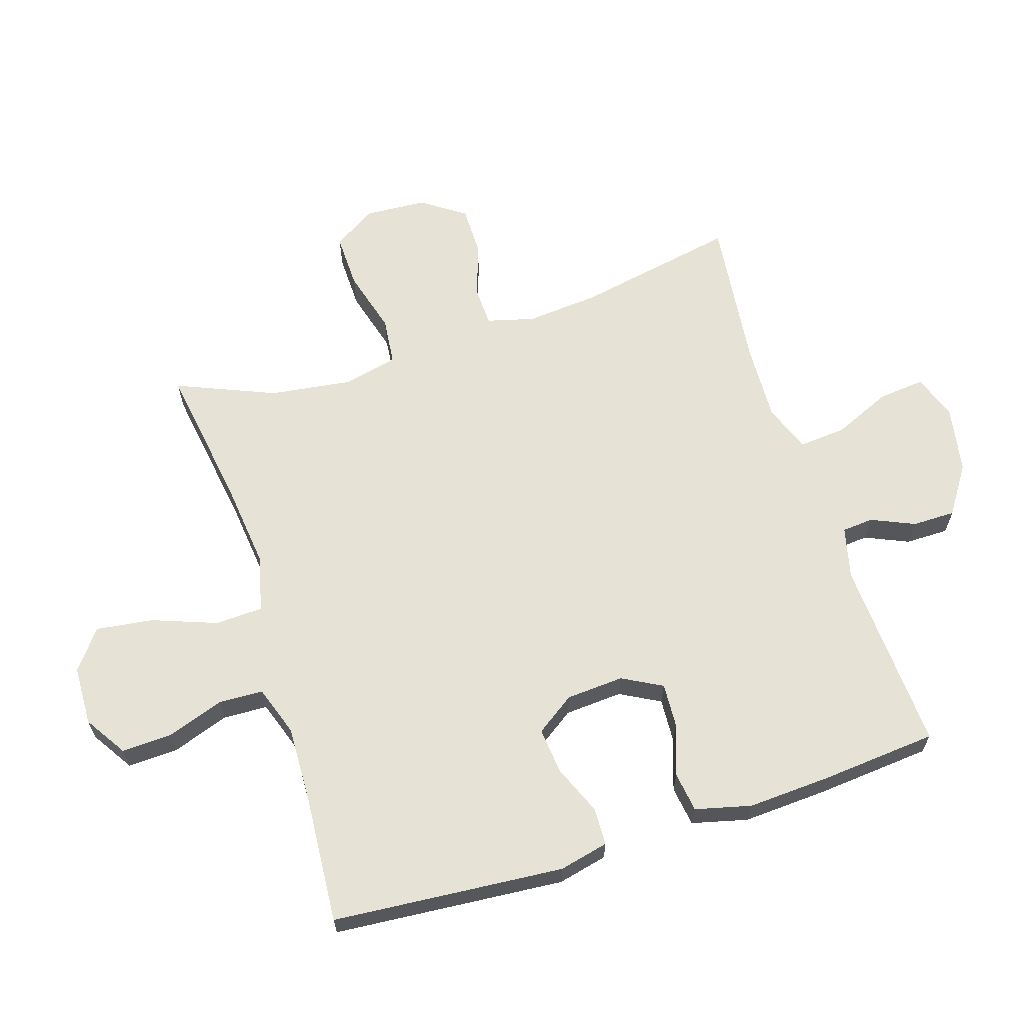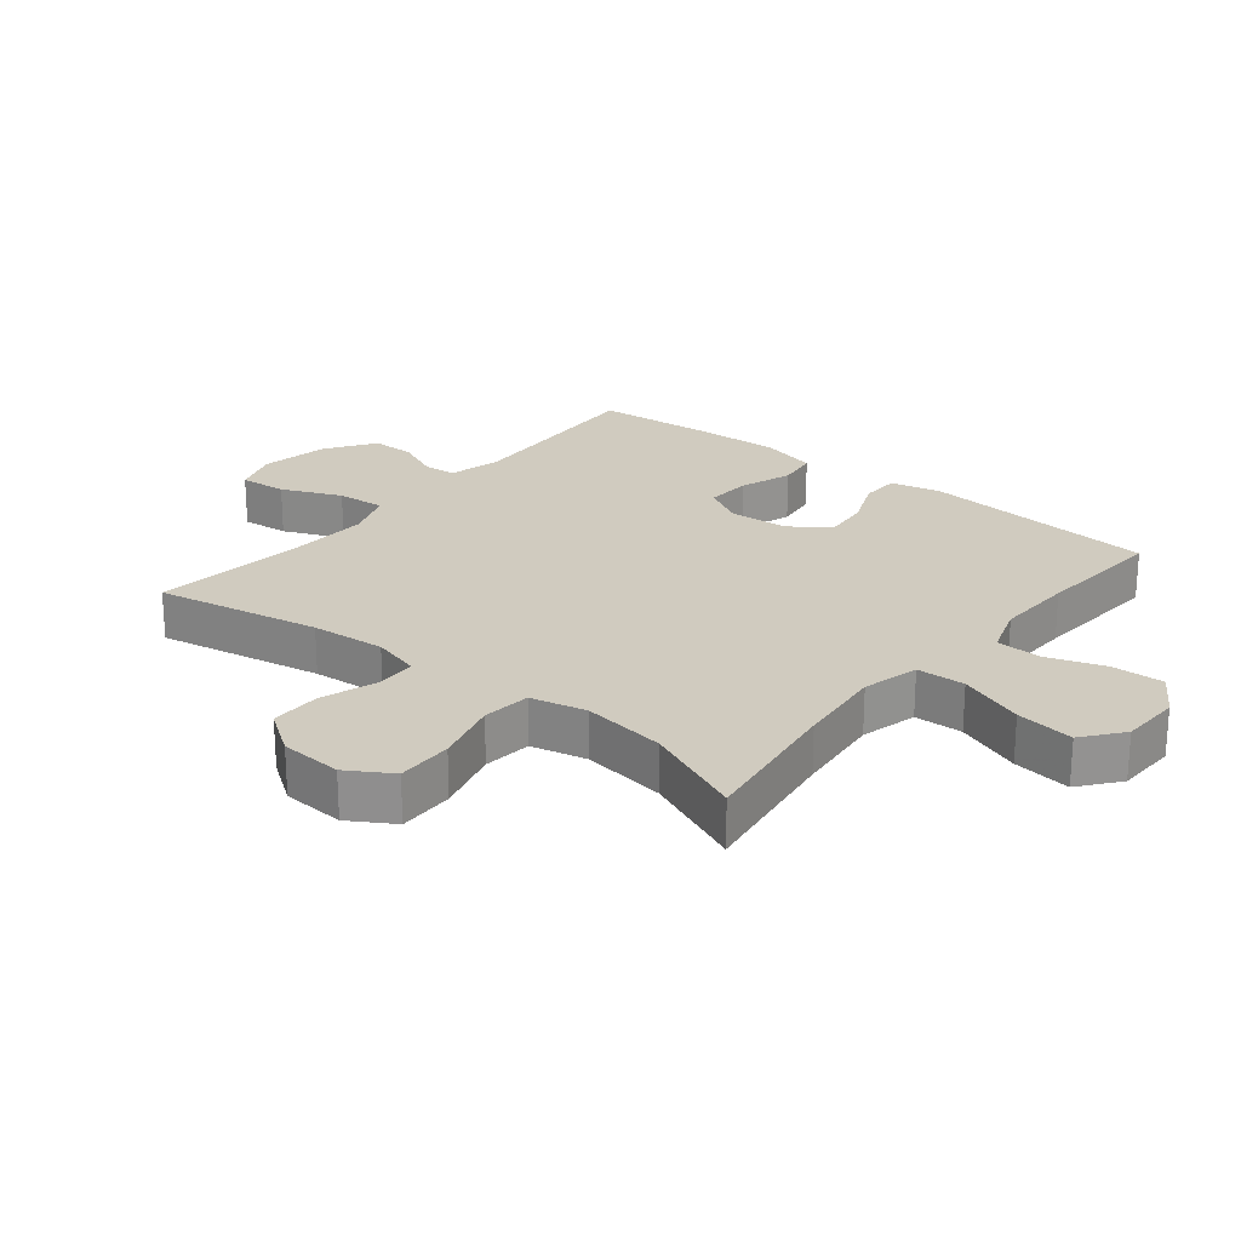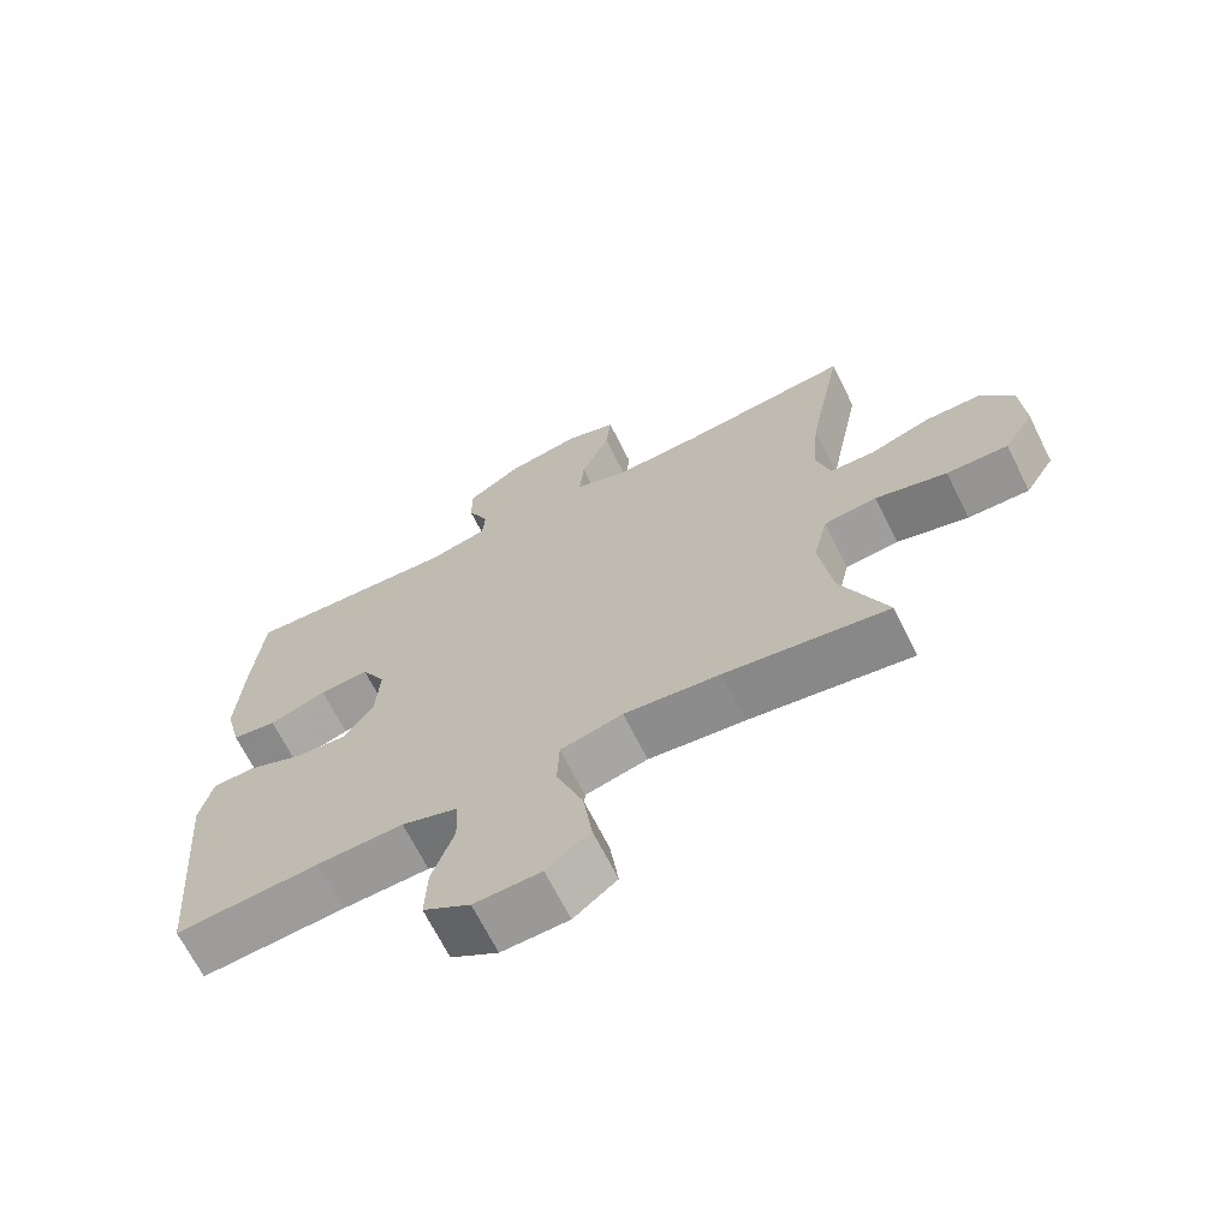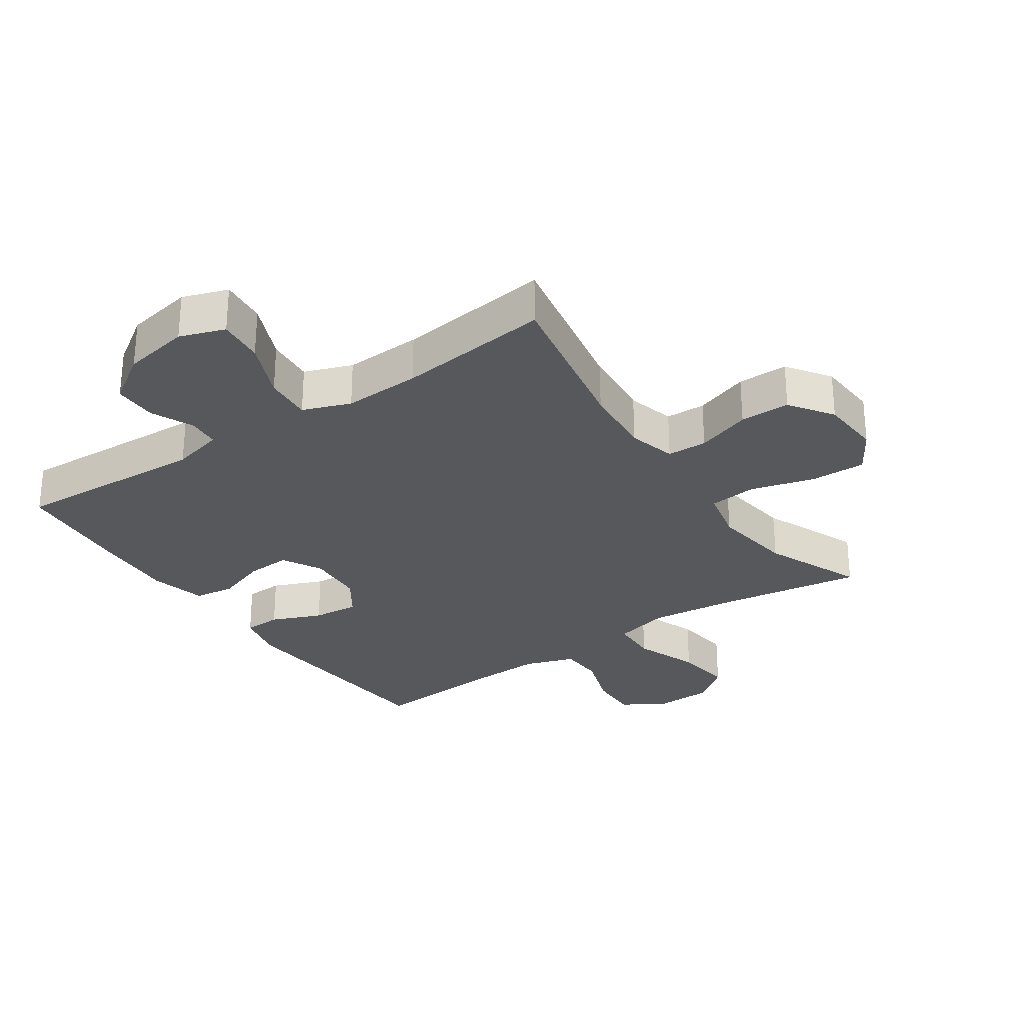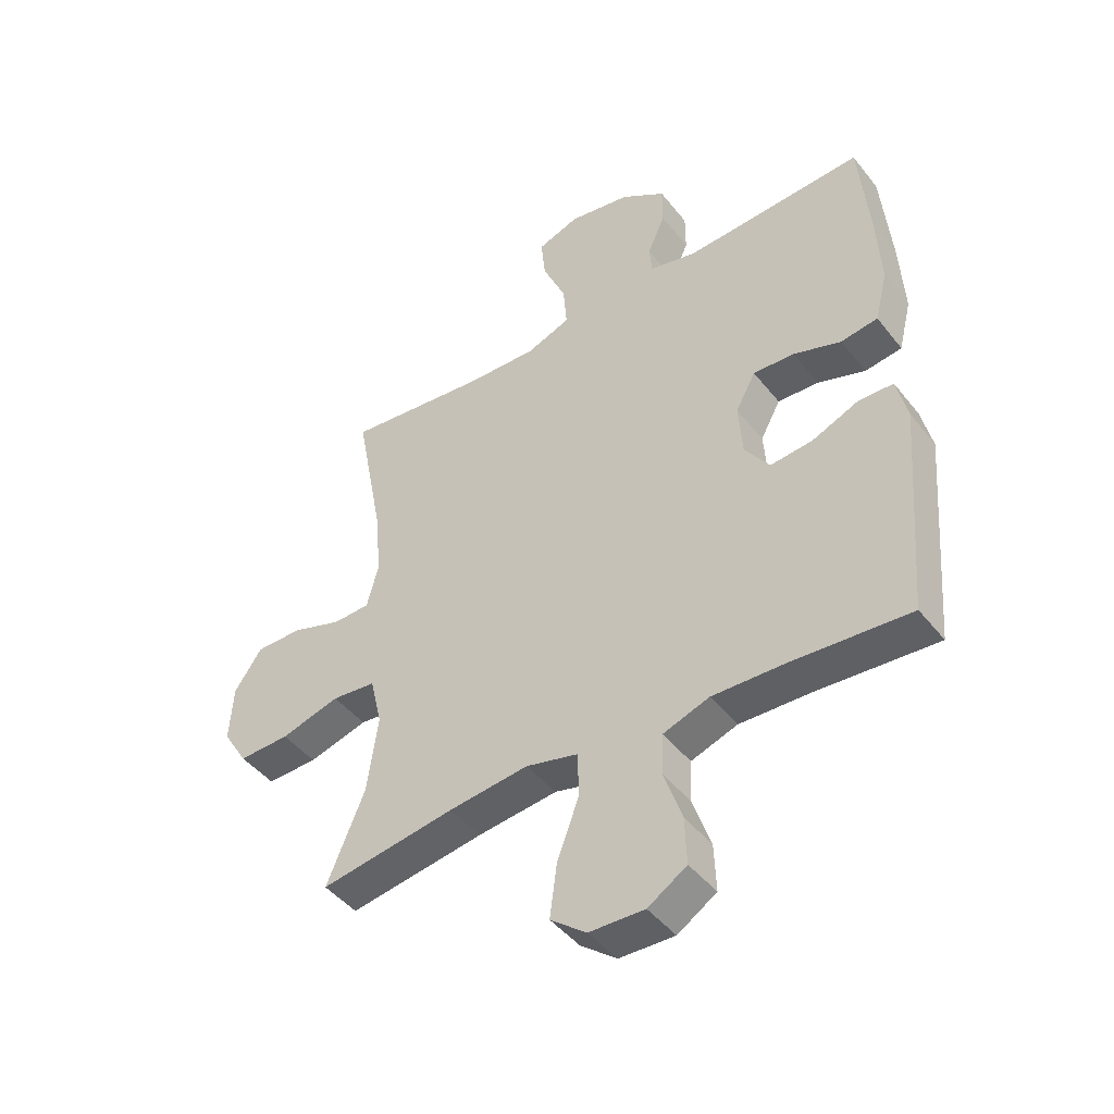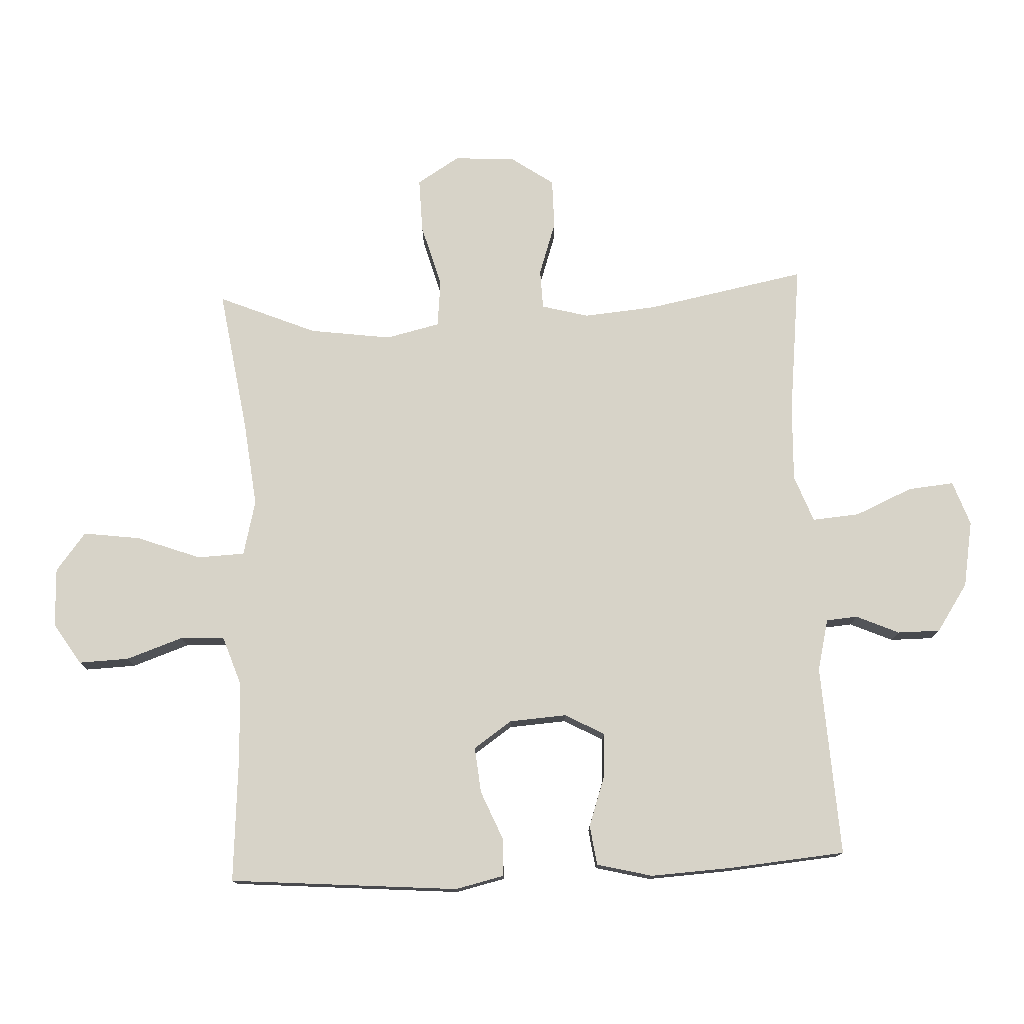
<metadata>
{"format":"obj","ext":"obj","renderer":"f3d","projection":"perspective","resolution":1024,"background":"white","views":[{"elev":63.9,"azim":-107.7,"up":"+Y"},{"elev":23.7,"azim":129.1,"up":"+Y"},{"elev":-67.9,"azim":26.5,"up":"+Z"},{"elev":-28.6,"azim":34.5,"up":"+Y"},{"elev":-45.3,"azim":-144.2,"up":"+Z"},{"elev":76.6,"azim":-92.6,"up":"+Y"}]}
</metadata>
<code>
v -0.5 0.07 0.5
v -0.195 0.07 0.484
v -0.113 0.07 0.504
v -0.109 0.07 0.554
v -0.139 0.07 0.622
v -0.139 0.07 0.69
v -0.063 0.07 0.741
v 0.043 0.07 0.76
v 0.114 0.07 0.735
v 0.107 0.07 0.662
v 0.067 0.07 0.57
v 0.061 0.07 0.495
v 0.136 0.07 0.467
v 0.258 0.07 0.472
v 0.5 0.07 0.5
v 0.451 0.07 0.245
v 0.441 0.07 0.13
v 0.461 0.07 0.055
v 0.524 0.07 0.053
v 0.61 0.07 0.082
v 0.689 0.07 0.082
v 0.736 0.07 0.014
v 0.742 0.07 -0.083
v 0.7 0.07 -0.151
v 0.613 0.07 -0.149
v 0.512 0.07 -0.121
v 0.437 0.07 -0.129
v 0.417 0.07 -0.215
v 0.435 0.07 -0.345
v 0.5 0.07 -0.5
v 0.27 0.07 -0.465
v 0.134 0.07 -0.45
v 0.046 0.07 -0.472
v 0.043 0.07 -0.547
v 0.081 0.07 -0.649
v 0.093 0.07 -0.739
v 0.032 0.07 -0.787
v -0.062 0.07 -0.79
v -0.128 0.07 -0.748
v -0.125 0.07 -0.668
v -0.094 0.07 -0.578
v -0.097 0.07 -0.508
v -0.176 0.07 -0.481
v -0.297 0.07 -0.485
v -0.5 0.07 -0.5
v -0.52 0.07 -0.257
v -0.53 0.07 -0.135
v -0.512 0.07 -0.057
v -0.453 0.07 -0.055
v -0.374 0.07 -0.088
v -0.301 0.07 -0.095
v -0.259 0.07 -0.034
v -0.253 0.07 0.057
v -0.287 0.07 0.12
v -0.357 0.07 0.116
v -0.438 0.07 0.088
v -0.501 0.07 0.097
v -0.523 0.07 0.185
v -0.516 0.07 0.317
v -0.5 0 0.5
v -0.195 0 0.484
v -0.113 0 0.504
v -0.109 0 0.554
v -0.139 0 0.622
v -0.139 0 0.69
v -0.063 0 0.741
v 0.043 0 0.76
v 0.114 0 0.735
v 0.107 0 0.662
v 0.067 0 0.57
v 0.061 0 0.495
v 0.136 0 0.467
v 0.258 0 0.472
v 0.5 0 0.5
v 0.451 0 0.245
v 0.441 0 0.13
v 0.461 0 0.055
v 0.524 0 0.053
v 0.61 0 0.082
v 0.689 0 0.082
v 0.736 0 0.014
v 0.742 0 -0.083
v 0.7 0 -0.151
v 0.613 0 -0.149
v 0.512 0 -0.121
v 0.437 0 -0.129
v 0.417 0 -0.215
v 0.435 0 -0.345
v 0.5 0 -0.5
v 0.27 0 -0.465
v 0.134 0 -0.45
v 0.046 0 -0.472
v 0.043 0 -0.547
v 0.081 0 -0.649
v 0.093 0 -0.739
v 0.032 0 -0.787
v -0.062 0 -0.79
v -0.128 0 -0.748
v -0.125 0 -0.668
v -0.094 0 -0.578
v -0.097 0 -0.508
v -0.176 0 -0.481
v -0.297 0 -0.485
v -0.5 0 -0.5
v -0.52 0 -0.257
v -0.53 0 -0.135
v -0.512 0 -0.057
v -0.453 0 -0.055
v -0.374 0 -0.088
v -0.301 0 -0.095
v -0.259 0 -0.034
v -0.253 0 0.057
v -0.287 0 0.12
v -0.357 0 0.116
v -0.438 0 0.088
v -0.501 0 0.097
v -0.523 0 0.185
v -0.516 0 0.317
f 58 59 1 2
f 55 56 57 58
f 54 55 58 2
f 53 54 2 3
f 52 53 3
f 47 48 49 50
f 47 50 51
f 44 45 46 47
f 43 44 47 51
f 42 43 51 52
f 38 39 40 41
f 38 41 42
f 37 38 42
f 34 35 36 37
f 33 34 37 42
f 29 30 31
f 28 29 31 32
f 27 28 32 33
f 23 24 25 26
f 23 26 27
f 22 23 27
f 19 20 21 22
f 18 19 22 27
f 17 18 27 33
f 14 15 16
f 13 14 16 17
f 12 13 17 33
f 8 9 10 11
f 8 11 12
f 4 5 6 7
f 3 4 7 8
f 12 33 42 52
f 3 8 12 52
f 61 60 118 117
f 117 116 115 114
f 61 117 114 113
f 62 61 113 112
f 62 112 111
f 109 108 107 106
f 110 109 106
f 106 105 104 103
f 110 106 103 102
f 111 110 102 101
f 100 99 98 97
f 101 100 97
f 101 97 96
f 96 95 94 93
f 101 96 93 92
f 90 89 88
f 91 90 88 87
f 92 91 87 86
f 85 84 83 82
f 86 85 82
f 86 82 81
f 81 80 79 78
f 86 81 78 77
f 92 86 77 76
f 75 74 73
f 76 75 73 72
f 92 76 72 71
f 70 69 68 67
f 71 70 67
f 66 65 64 63
f 67 66 63 62
f 111 101 92 71
f 111 71 67 62
f 1 60 61 2
f 2 61 62 3
f 3 62 63 4
f 4 63 64 5
f 5 64 65 6
f 6 65 66 7
f 7 66 67 8
f 8 67 68 9
f 9 68 69 10
f 10 69 70 11
f 11 70 71 12
f 12 71 72 13
f 13 72 73 14
f 14 73 74 15
f 15 74 75 16
f 16 75 76 17
f 17 76 77 18
f 18 77 78 19
f 19 78 79 20
f 20 79 80 21
f 21 80 81 22
f 22 81 82 23
f 23 82 83 24
f 24 83 84 25
f 25 84 85 26
f 26 85 86 27
f 27 86 87 28
f 28 87 88 29
f 29 88 89 30
f 30 89 90 31
f 31 90 91 32
f 32 91 92 33
f 33 92 93 34
f 34 93 94 35
f 35 94 95 36
f 36 95 96 37
f 37 96 97 38
f 38 97 98 39
f 39 98 99 40
f 40 99 100 41
f 41 100 101 42
f 42 101 102 43
f 43 102 103 44
f 44 103 104 45
f 45 104 105 46
f 46 105 106 47
f 47 106 107 48
f 48 107 108 49
f 49 108 109 50
f 50 109 110 51
f 51 110 111 52
f 52 111 112 53
f 53 112 113 54
f 54 113 114 55
f 55 114 115 56
f 56 115 116 57
f 57 116 117 58
f 58 117 118 59
f 59 118 60 1

</code>
